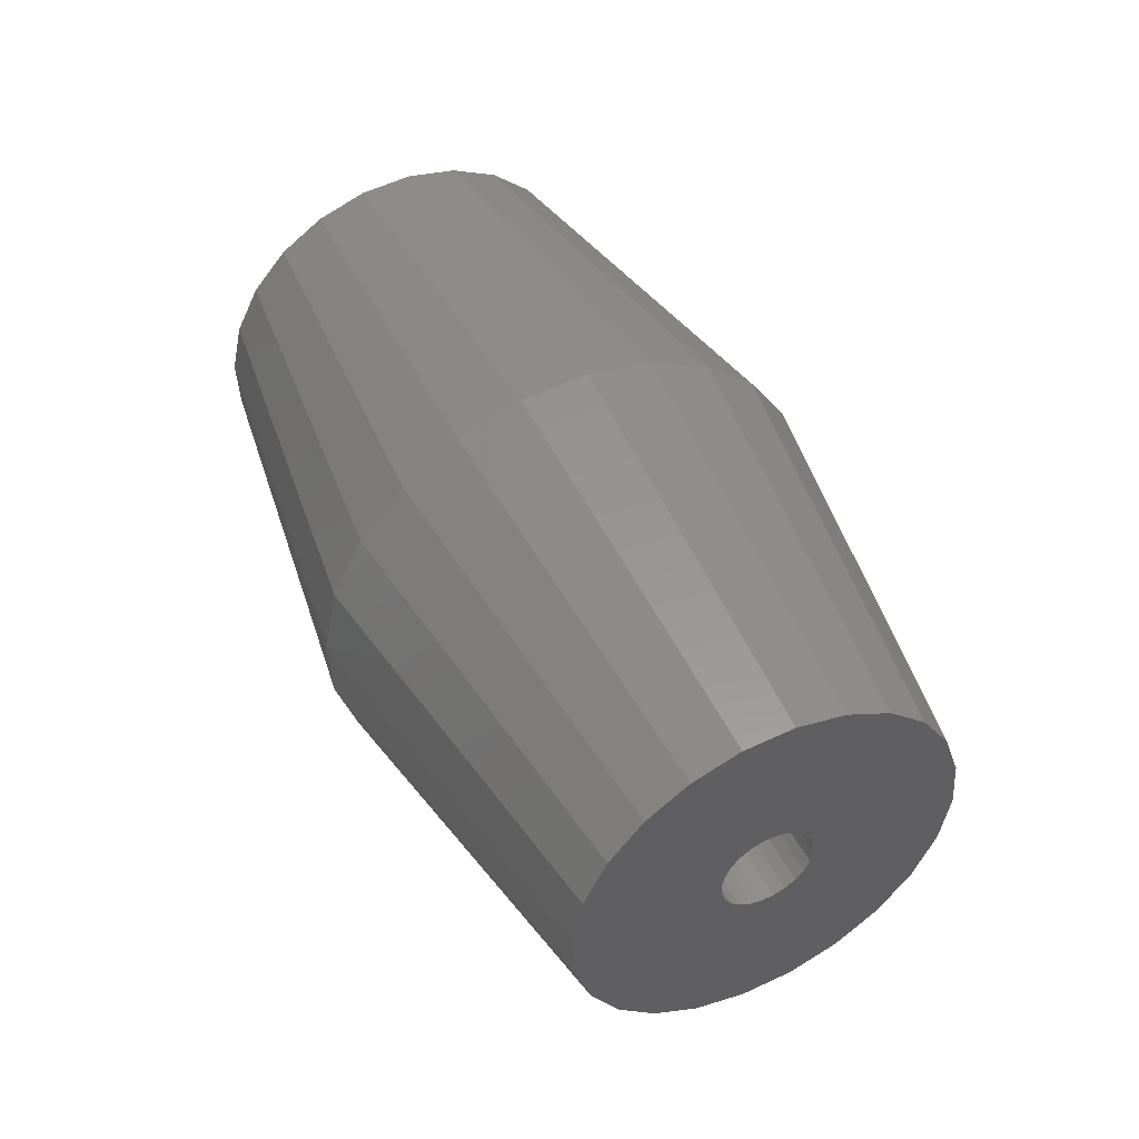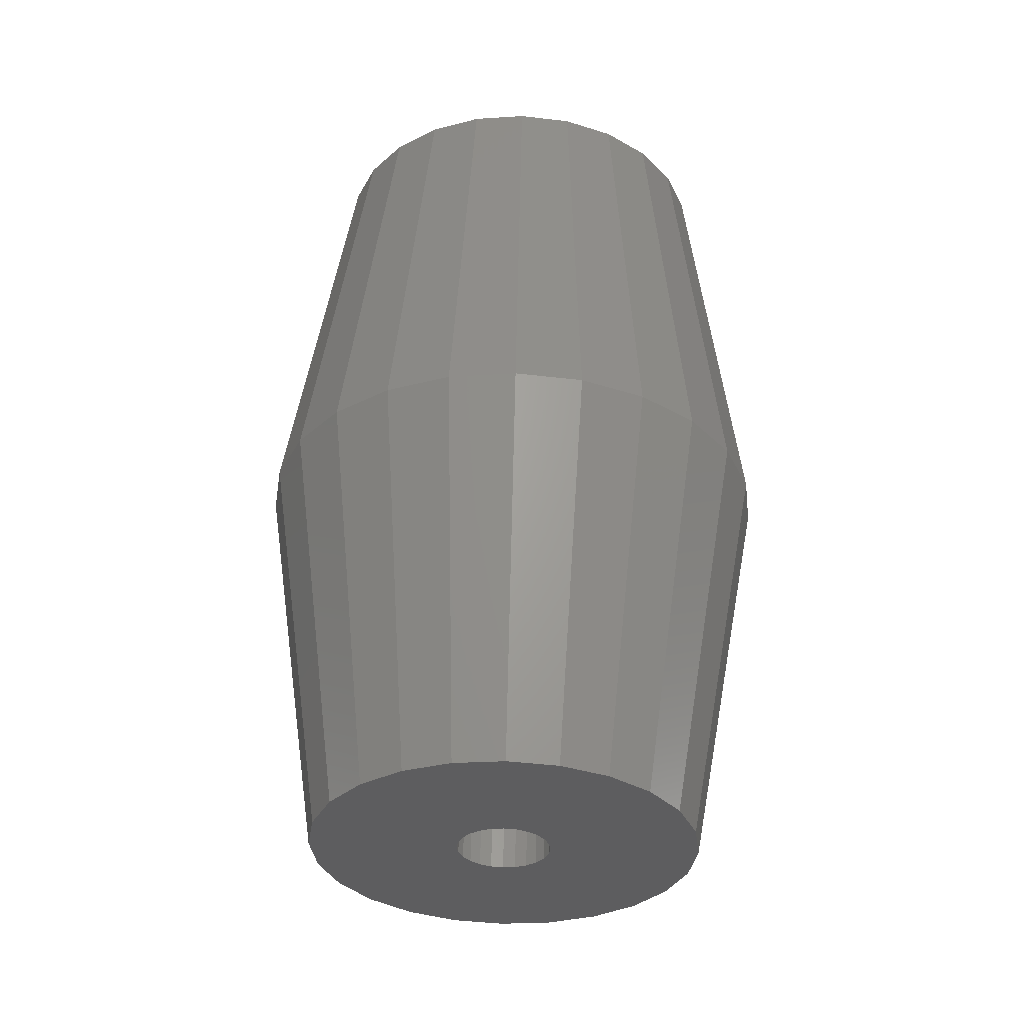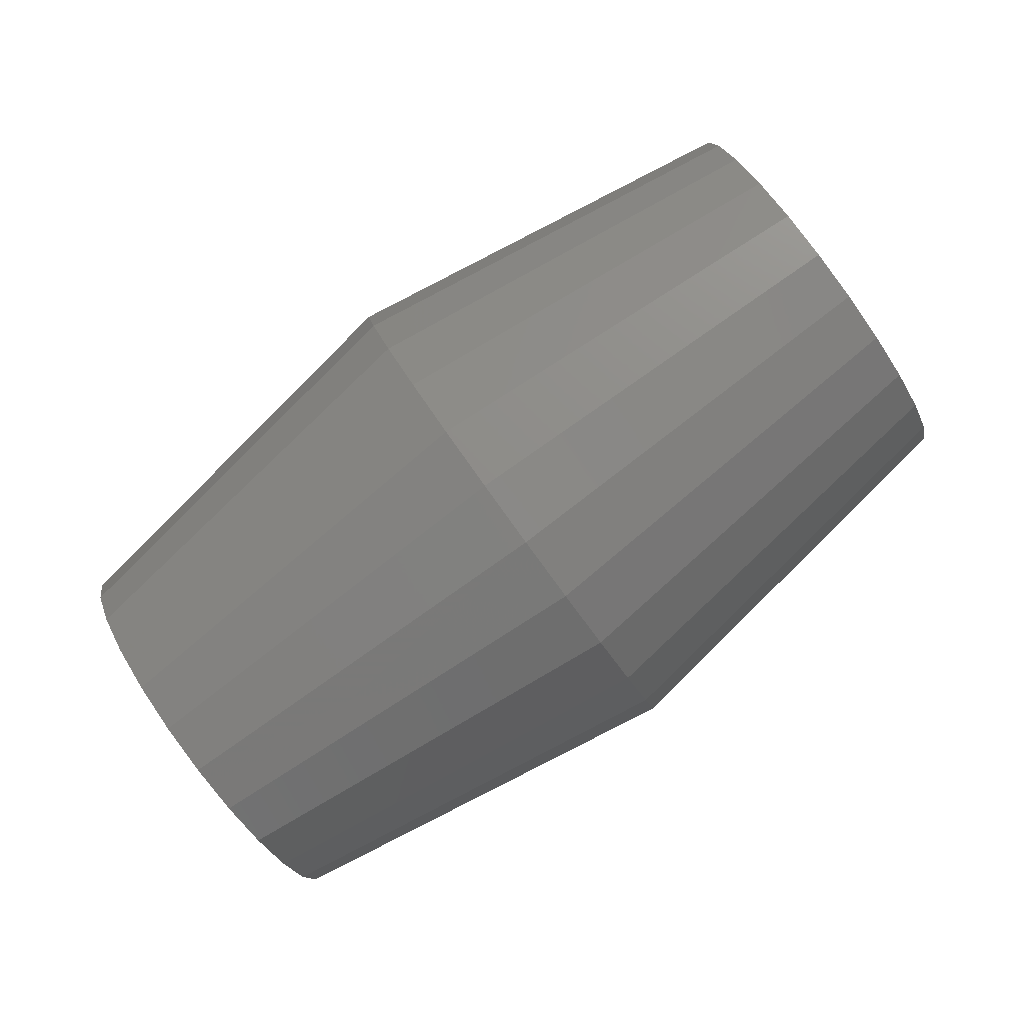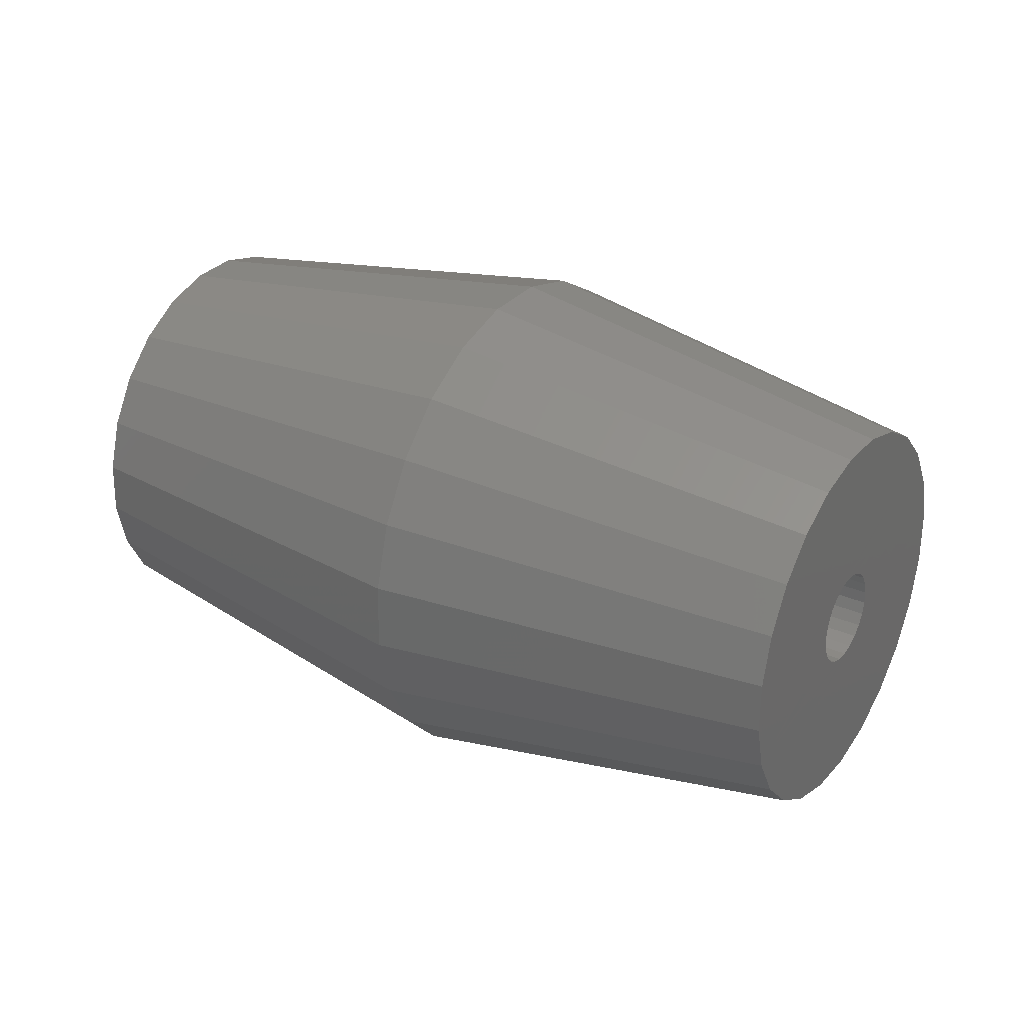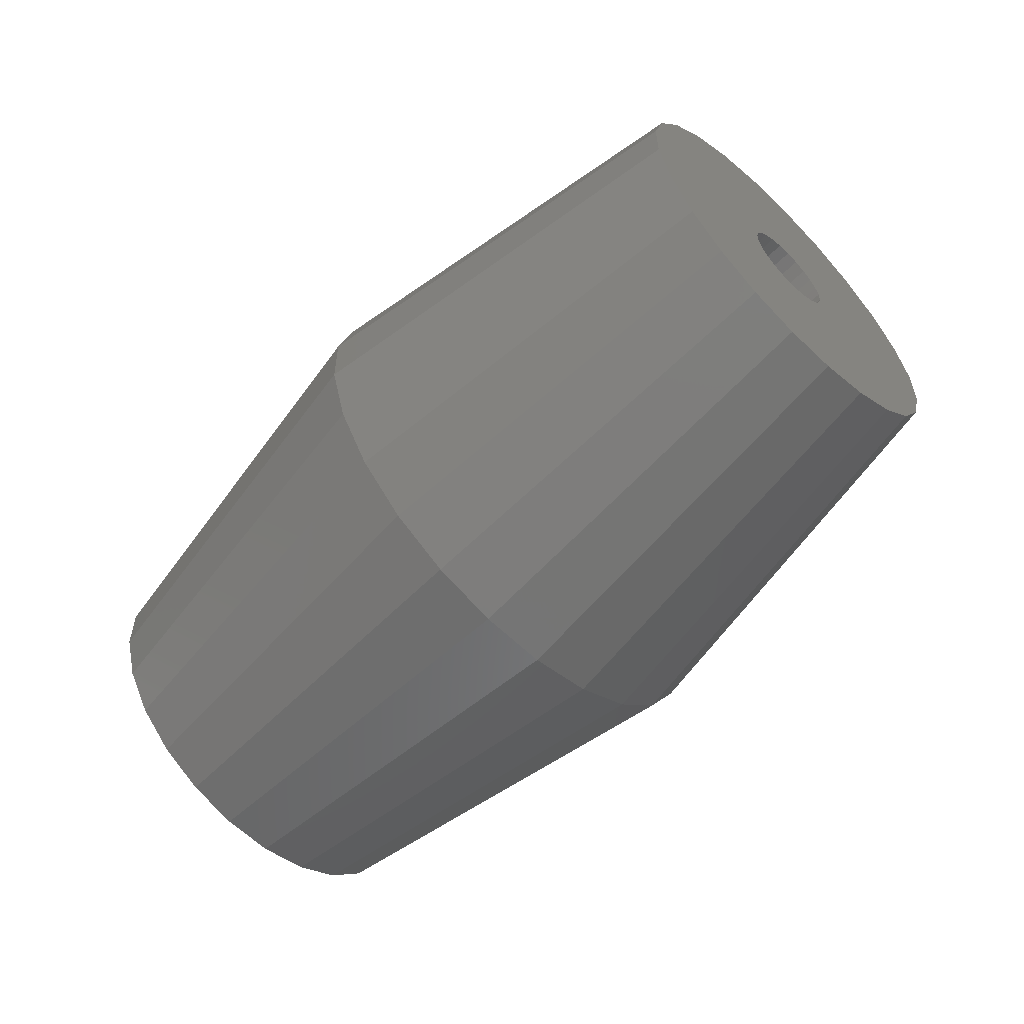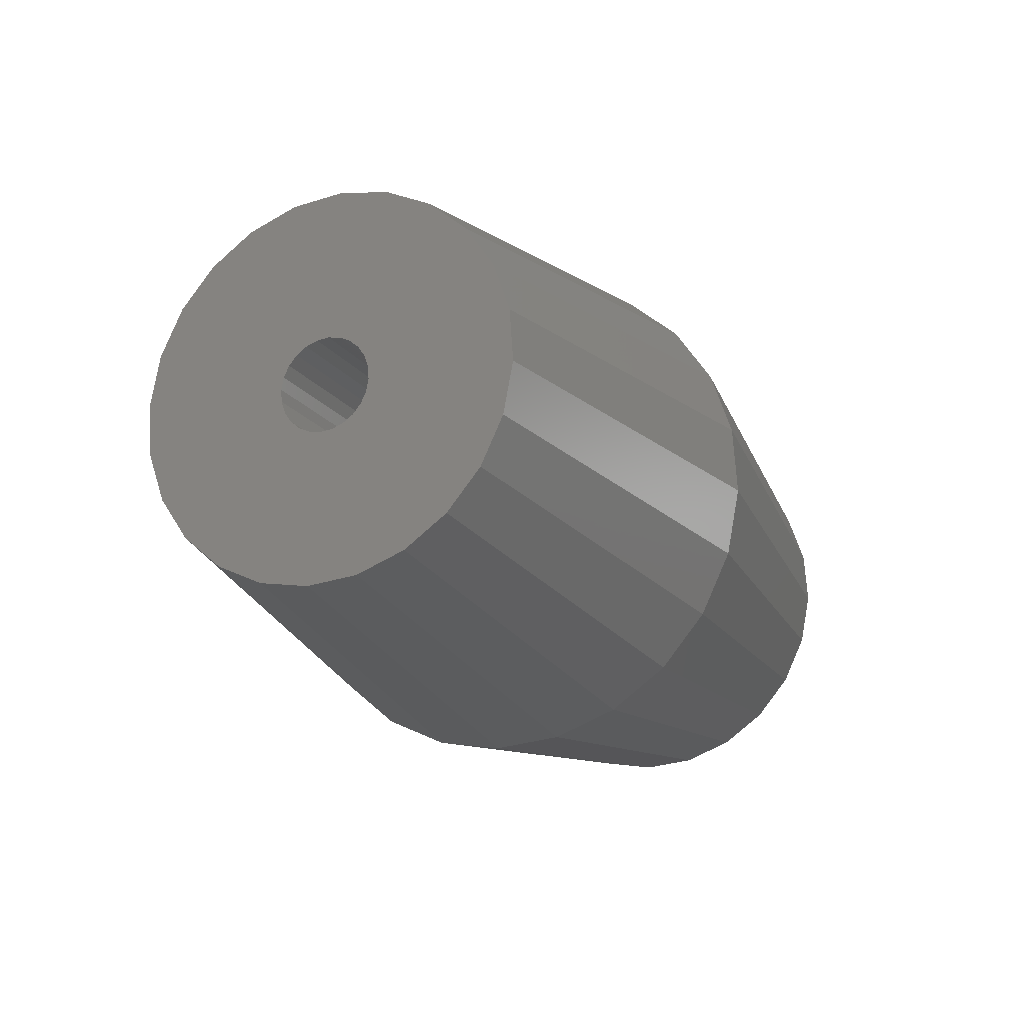
<metadata>
{"format":"stl","ext":"stl","renderer":"f3d","projection":"perspective","resolution":1024,"background":"white","views":[{"elev":72.2,"azim":-85.8,"up":"+Y"},{"elev":78.9,"azim":-56.1,"up":"+Y"},{"elev":34.0,"azim":134.2,"up":"+Z"},{"elev":-13.0,"azim":56.8,"up":"+Y"},{"elev":74.1,"azim":119.5,"up":"+Z"},{"elev":14.6,"azim":-84.6,"up":"+Z"}]}
</metadata>
<code>
# stl→obj: 168 verts, 336 faces
v 673.9 101.4 49.2
v 668 105.6 53.81
v 673.6 102.3 48.07
v 667.7 106.2 52.95
v 674.5 100.9 50.42
v 668.4 105.2 54.73
v 684.1 102.8 47.19
v 670.7 109 55.71
v 684.1 103 47.11
v 670.8 109.2 55.64
v 684.2 103.2 46.98
v 670.8 109.4 55.51
v 684.1 103.4 46.8
v 670.8 109.6 55.33
v 669.8 108.1 54.84
v 669.9 108 55.06
v 683.1 101.9 46.31
v 683.2 101.8 46.54
v 669.7 109 54.03
v 683 102.8 45.5
v 669.8 109.2 54.01
v 683.1 103 45.48
v 670 108.1 55.27
v 683.4 101.9 46.75
v 670.6 109.9 54.9
v 670.5 109.9 54.68
v 684 103.7 46.38
v 683.8 103.7 46.15
v 670.2 108.2 55.46
v 670.4 108.3 55.6
v 683.5 102 46.93
v 683.7 102.1 47.08
v 670.2 109.8 54.28
v 670 109.6 54.14
v 683.5 103.6 45.76
v 683.4 103.4 45.61
v 682.9 102.5 45.58
v 669.6 108.7 54.11
v 669.6 108.5 54.24
v 682.9 102.3 45.71
v 670.5 108.5 55.7
v 683.8 102.3 47.17
v 670.6 108.7 55.74
v 684 102.5 47.21
v 683 102 46.09
v 669.7 108.2 54.62
v 684.1 103.6 46.6
v 670.7 109.8 55.13
v 670.4 109.9 54.47
v 683.7 103.7 45.94
v 669.9 109.4 54.04
v 683.2 103.2 45.52
v 669.6 108.3 54.41
v 682.9 102.1 45.88
v 676 100.9 52.83
v 675.2 100.7 51.66
v 682.9 99.02 48.02
v 682.3 98.89 47.14
v 681.7 99.03 46.21
v 667.7 107.1 52.33
v 667.8 106.3 53.03
v 667.8 108 51.81
v 668.1 105.7 53.85
v 668.1 109 51.5
v 668.4 109.9 51.41
v 668.4 105.4 54.74
v 669 110.8 51.57
v 669 105.2 55.64
v 669.6 105.4 56.49
v 669.6 111.6 51.94
v 670.2 112.2 52.52
v 670.8 112.6 53.26
v 670.8 106.3 57.8
v 671.4 107.1 58.18
v 671.4 112.7 54.1
v 672 112.6 55
v 672 108 58.33
v 672.3 112.2 55.89
v 672.3 108.9 58.25
v 672.6 111.6 56.72
v 672.6 109.9 57.93
v 672.7 110.8 57.41
v 670.2 105.7 57.22
v 681.1 100.9 43.8
v 681.1 101.8 43.28
v 681.1 100.1 44.5
v 681.4 99.55 45.32
v 681.4 102.8 42.97
v 681.8 99.17 46.21
v 681.8 103.8 42.89
v 682.3 99.04 47.11
v 682.3 104.6 43.04
v 682.9 99.16 47.96
v 682.9 105.4 43.42
v 683.5 99.53 48.69
v 684.2 100.1 49.27
v 683.5 106 43.99
v 684.2 106.4 44.73
v 684.8 100.9 49.65
v 684.8 106.5 45.58
v 685.3 106.4 46.48
v 685.3 101.8 49.8
v 685.7 106 47.37
v 685.7 102.7 49.72
v 685.9 105.4 48.19
v 685.9 103.7 49.4
v 686 104.6 48.88
v 679.3 104.5 55.36
v 679.8 105.8 55.25
v 672 107.9 58.47
v 672.4 108.9 58.38
v 667.7 108 51.69
v 668 109 51.36
v 673.6 104.6 46.4
v 673.9 105.9 45.97
v 670.2 105.6 57.32
v 669.5 105.2 56.55
v 676.9 101.4 53.84
v 672.4 112.3 55.93
v 679.8 110.3 52.01
v 672 112.7 55.01
v 679.3 110.8 50.79
v 671.5 107 58.31
v 678.6 103.3 55.15
v 668.9 105.1 55.67
v 671.5 112.8 54.07
v 678.6 111 49.55
v 670.9 112.7 53.19
v 677.8 110.8 48.39
v 680.2 107.2 54.82
v 680.3 108.4 54.1
v 672.7 109.9 58.05
v 672.8 110.9 57.51
v 673.5 103.3 47.12
v 667.6 107 52.23
v 672.7 111.7 56.79
v 680.2 109.5 53.14
v 670.9 106.2 57.91
v 677.8 102.2 54.63
v 668.4 110 51.28
v 668.9 110.9 51.44
v 669.5 111.7 51.83
v 670.2 112.3 52.43
v 675.2 108.4 46.06
v 674.5 107.2 45.85
v 676 109.5 46.58
v 676.9 110.3 47.37
v 681 100.8 43.7
v 681 101.8 43.16
v 681 100 44.43
v 681.3 99.42 45.28
v 683.5 99.4 48.79
v 684.2 100 49.39
v 684.8 100.8 49.78
v 685.4 101.7 49.94
v 685.8 102.7 49.85
v 686 103.7 49.53
v 686 105.5 48.26
v 686.1 104.7 48.98
v 681.3 102.8 42.84
v 681.7 103.8 42.75
v 682.3 104.7 42.91
v 682.9 105.5 43.3
v 683.5 106.1 43.9
v 684.2 106.5 44.67
v 684.8 106.6 45.55
v 685.4 106.5 46.48
v 685.8 106.1 47.41
f 1 2 3
f 4 3 2
f 5 6 1
f 2 1 6
f 7 8 9
f 10 9 8
f 9 10 11
f 12 11 10
f 11 12 13
f 14 13 12
f 15 16 17
f 18 17 16
f 19 20 21
f 22 21 20
f 23 24 16
f 18 16 24
f 25 26 27
f 28 27 26
f 29 30 31
f 32 31 30
f 33 34 35
f 36 35 34
f 37 20 38
f 19 38 20
f 39 40 38
f 37 38 40
f 41 42 30
f 32 30 42
f 41 43 42
f 44 42 43
f 44 43 7
f 8 7 43
f 17 45 15
f 46 15 45
f 13 14 47
f 48 47 14
f 48 25 47
f 27 47 25
f 49 50 26
f 28 26 50
f 49 33 50
f 35 50 33
f 34 51 36
f 52 36 51
f 51 21 52
f 22 52 21
f 53 54 39
f 40 39 54
f 45 54 46
f 53 46 54
f 29 31 23
f 24 23 31
f 55 56 57
f 58 57 56
f 5 59 56
f 58 56 59
f 60 61 62
f 63 62 61
f 64 62 63
f 65 64 63
f 66 65 63
f 67 65 66
f 68 67 66
f 69 67 68
f 70 67 69
f 39 70 69
f 38 70 39
f 71 70 38
f 19 71 38
f 21 71 19
f 51 71 21
f 34 71 51
f 33 71 34
f 72 71 33
f 49 72 33
f 26 72 49
f 25 72 26
f 48 72 25
f 14 72 48
f 12 72 14
f 73 72 12
f 74 72 73
f 75 72 74
f 76 75 74
f 77 76 74
f 78 76 77
f 79 78 77
f 80 78 79
f 81 80 79
f 82 80 81
f 83 53 69
f 39 69 53
f 46 53 83
f 15 46 83
f 16 15 83
f 23 16 83
f 29 23 83
f 30 29 83
f 73 30 83
f 41 30 73
f 43 41 73
f 8 43 73
f 10 8 73
f 12 10 73
f 84 85 86
f 87 86 85
f 88 87 85
f 89 87 88
f 90 89 88
f 91 89 90
f 92 91 90
f 93 91 92
f 94 93 92
f 40 93 94
f 54 93 40
f 95 93 54
f 45 95 54
f 17 95 45
f 18 95 17
f 24 95 18
f 31 95 24
f 32 95 31
f 96 95 32
f 42 96 32
f 44 96 42
f 7 96 44
f 9 96 7
f 11 96 9
f 97 37 94
f 40 94 37
f 20 37 97
f 22 20 97
f 52 22 97
f 36 52 97
f 35 36 97
f 50 35 97
f 98 50 97
f 28 50 98
f 27 28 98
f 47 27 98
f 13 47 98
f 11 13 98
f 96 11 98
f 99 96 98
f 100 99 98
f 101 99 100
f 102 99 101
f 103 102 101
f 104 102 103
f 105 104 103
f 106 104 105
f 107 106 105
f 108 109 110
f 111 110 109
f 112 113 114
f 115 114 113
f 116 117 118
f 55 118 117
f 119 120 121
f 122 121 120
f 123 124 110
f 108 110 124
f 117 125 55
f 56 55 125
f 126 127 128
f 129 128 127
f 130 131 132
f 133 132 131
f 3 4 134
f 135 134 4
f 136 137 119
f 120 119 137
f 138 139 123
f 124 123 139
f 60 62 112
f 113 112 62
f 64 113 62
f 140 113 64
f 65 140 64
f 141 140 65
f 67 141 65
f 142 141 67
f 70 142 67
f 143 142 70
f 71 143 70
f 72 143 71
f 128 143 72
f 75 128 72
f 126 128 75
f 76 126 75
f 121 126 76
f 78 121 76
f 119 121 78
f 80 119 78
f 136 119 80
f 82 136 80
f 132 136 82
f 133 136 132
f 135 4 112
f 60 112 4
f 61 60 4
f 2 61 4
f 63 61 2
f 6 63 2
f 66 63 6
f 125 66 6
f 68 66 125
f 117 68 125
f 69 68 117
f 116 69 117
f 83 69 116
f 138 83 116
f 73 83 138
f 74 73 138
f 123 74 138
f 77 74 123
f 110 77 123
f 79 77 110
f 111 79 110
f 81 79 111
f 132 81 111
f 82 81 132
f 141 144 140
f 145 140 144
f 121 122 126
f 127 126 122
f 141 142 144
f 146 144 142
f 6 5 125
f 56 125 5
f 109 130 111
f 132 111 130
f 143 147 142
f 146 142 147
f 113 140 115
f 145 115 140
f 135 112 134
f 114 134 112
f 138 116 139
f 118 139 116
f 143 128 147
f 129 147 128
f 133 131 136
f 137 136 131
f 148 149 150
f 84 150 149
f 86 150 84
f 151 150 86
f 87 151 86
f 59 151 87
f 89 59 87
f 58 59 89
f 91 58 89
f 57 58 91
f 93 57 91
f 152 57 93
f 95 152 93
f 96 152 95
f 153 152 96
f 99 153 96
f 154 153 99
f 102 154 99
f 155 154 102
f 104 155 102
f 156 155 104
f 106 156 104
f 157 156 106
f 107 157 106
f 158 157 107
f 159 157 158
f 160 85 149
f 84 149 85
f 88 85 160
f 161 88 160
f 90 88 161
f 162 90 161
f 92 90 162
f 163 92 162
f 94 92 163
f 164 94 163
f 97 94 164
f 165 97 164
f 98 97 165
f 100 98 165
f 166 100 165
f 101 100 166
f 167 101 166
f 103 101 167
f 168 103 167
f 105 103 168
f 158 105 168
f 107 105 158
f 139 153 124
f 154 124 153
f 144 146 162
f 163 162 146
f 168 167 120
f 122 120 167
f 129 165 147
f 164 147 165
f 3 134 150
f 148 150 134
f 108 124 155
f 154 155 124
f 108 155 109
f 156 109 155
f 109 156 130
f 157 130 156
f 159 158 131
f 137 131 158
f 148 134 149
f 114 149 134
f 145 144 161
f 162 161 144
f 1 3 151
f 150 151 3
f 149 114 160
f 115 160 114
f 139 118 153
f 152 153 118
f 127 166 129
f 165 129 166
f 130 157 131
f 159 131 157
f 146 147 163
f 164 163 147
f 158 168 137
f 120 137 168
f 127 122 166
f 167 166 122
f 5 1 59
f 151 59 1
f 160 115 161
f 145 161 115
f 55 57 118
f 152 118 57

</code>
